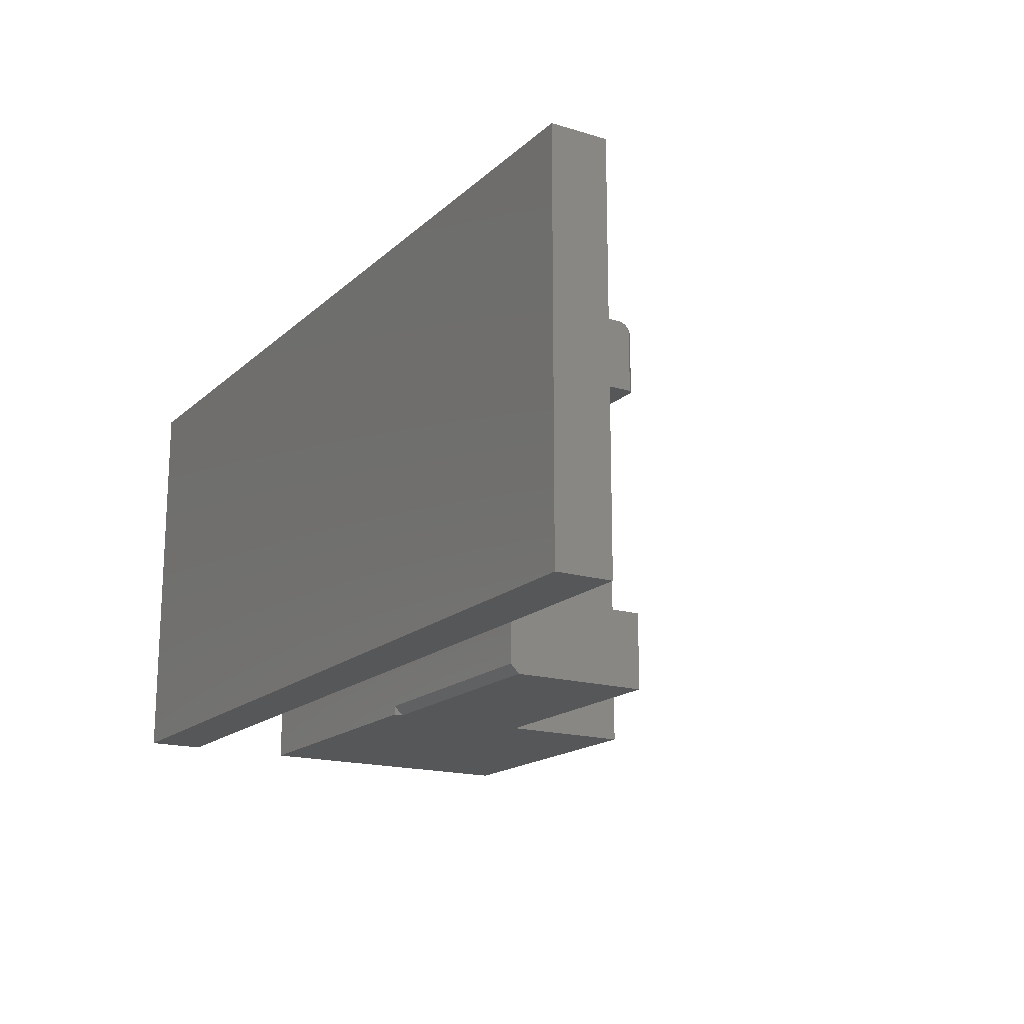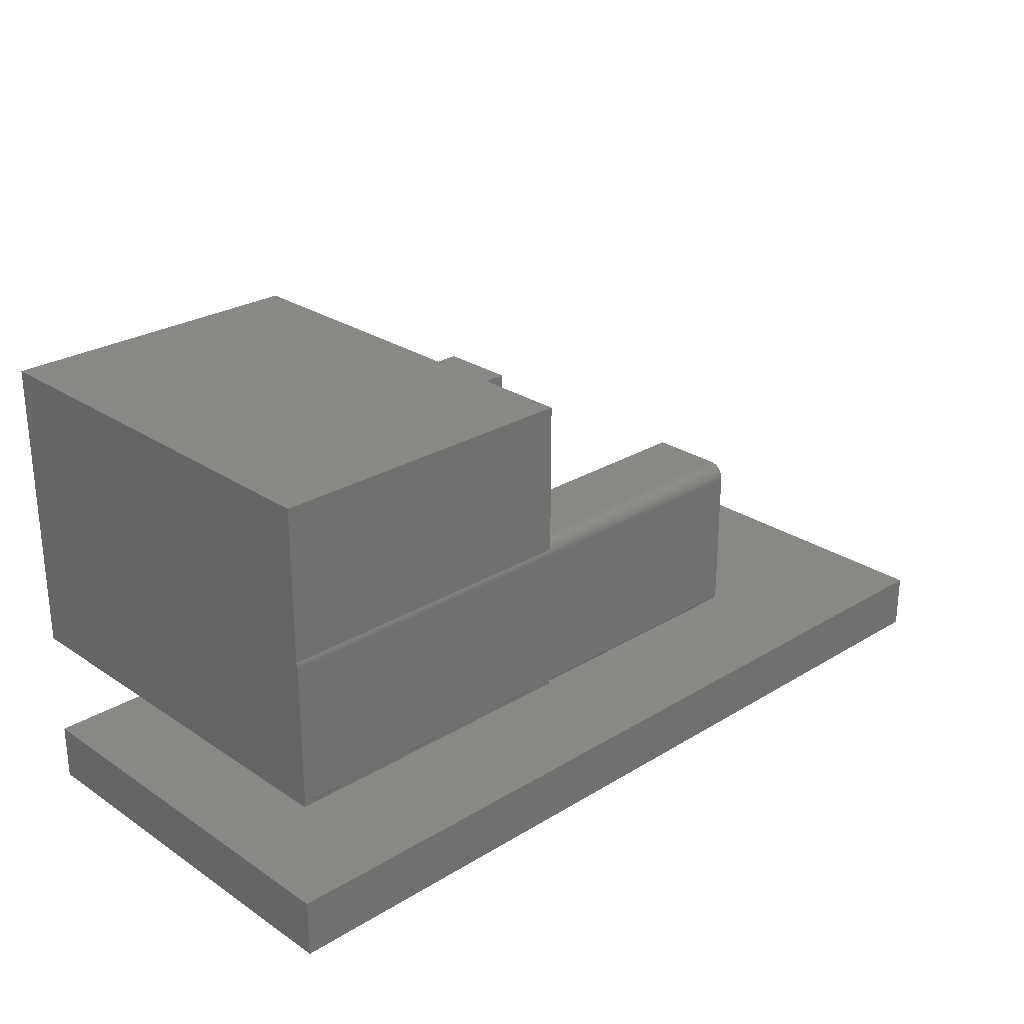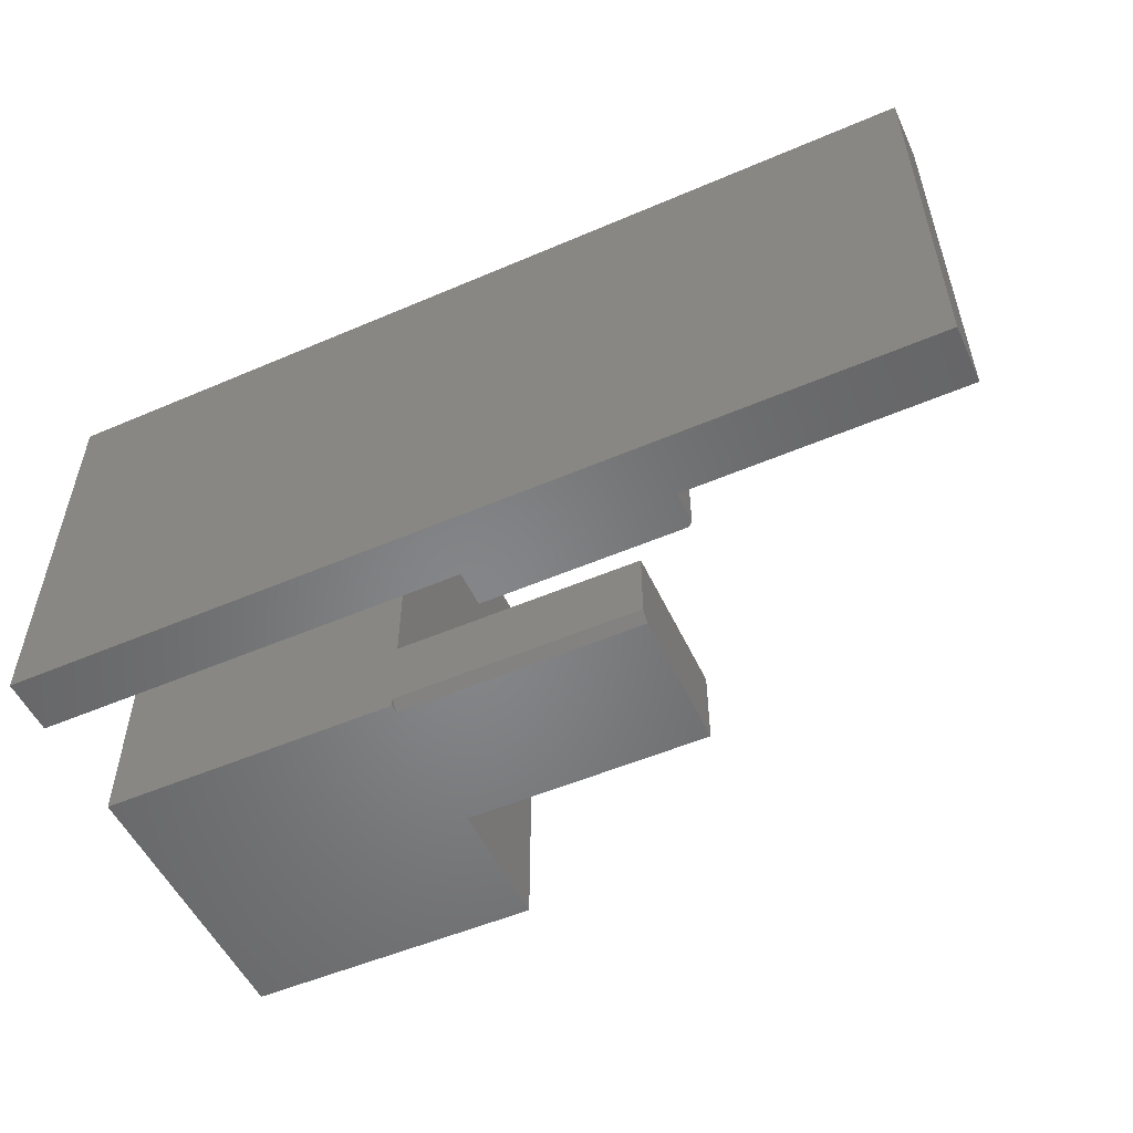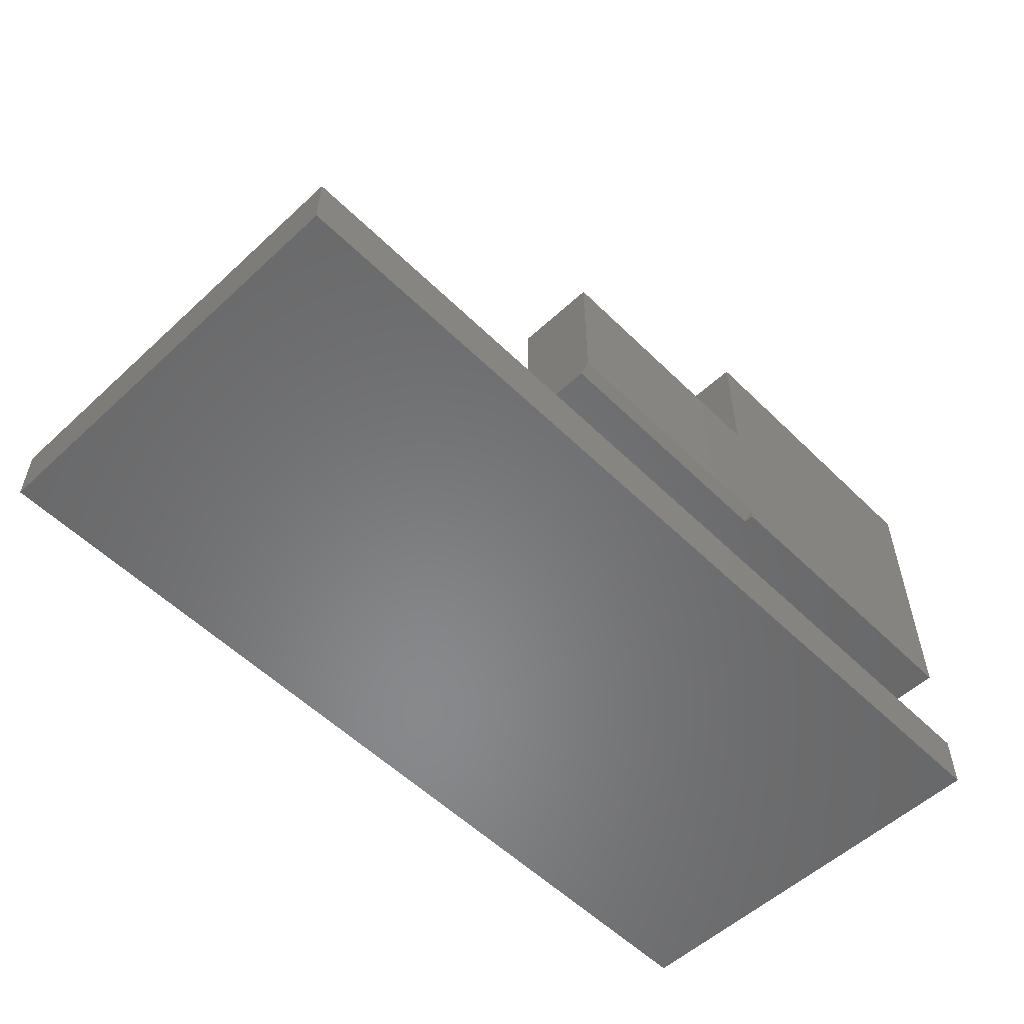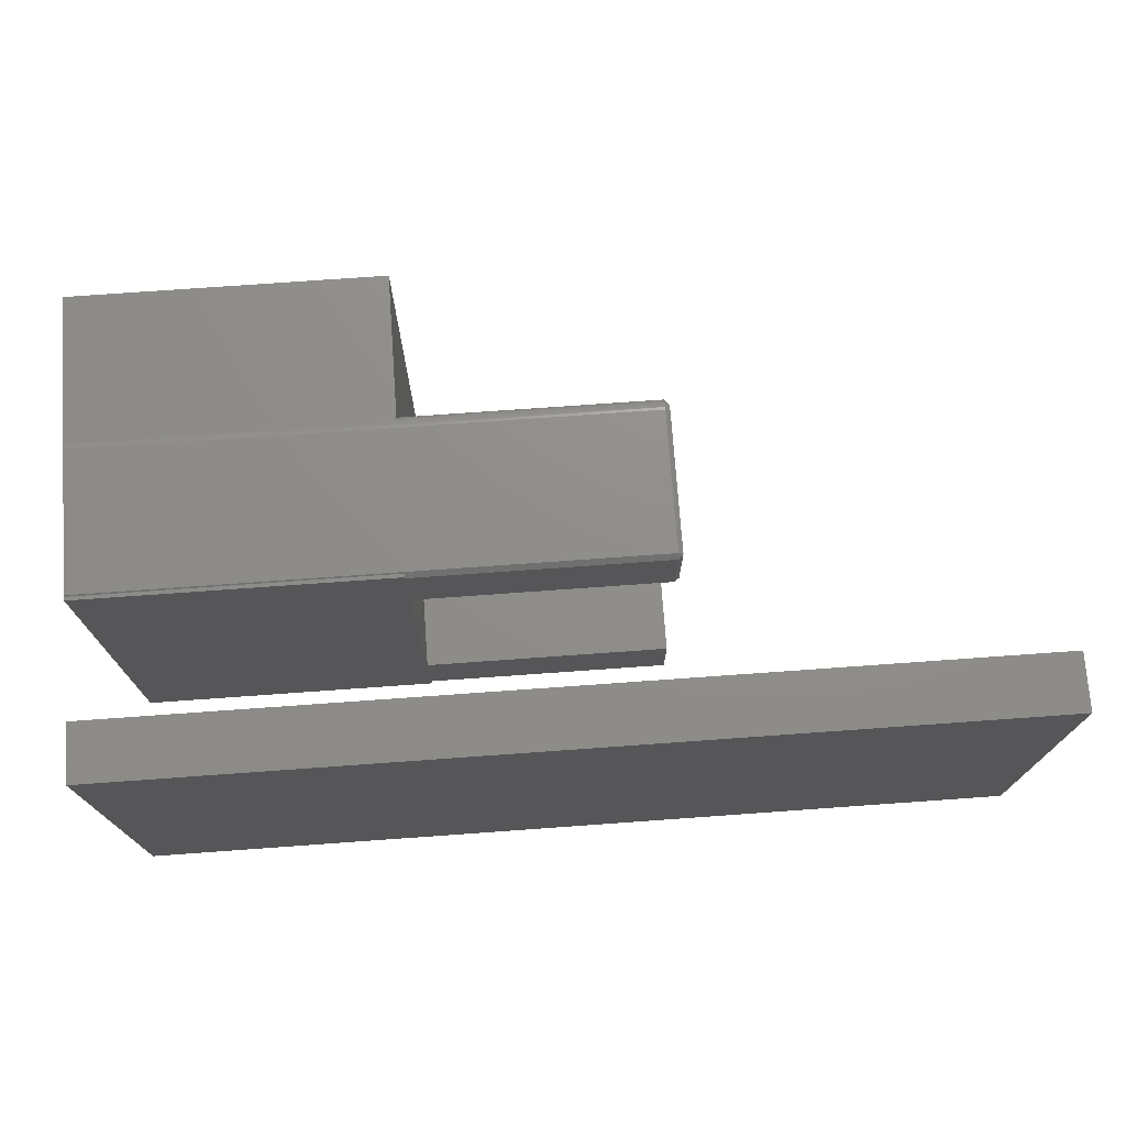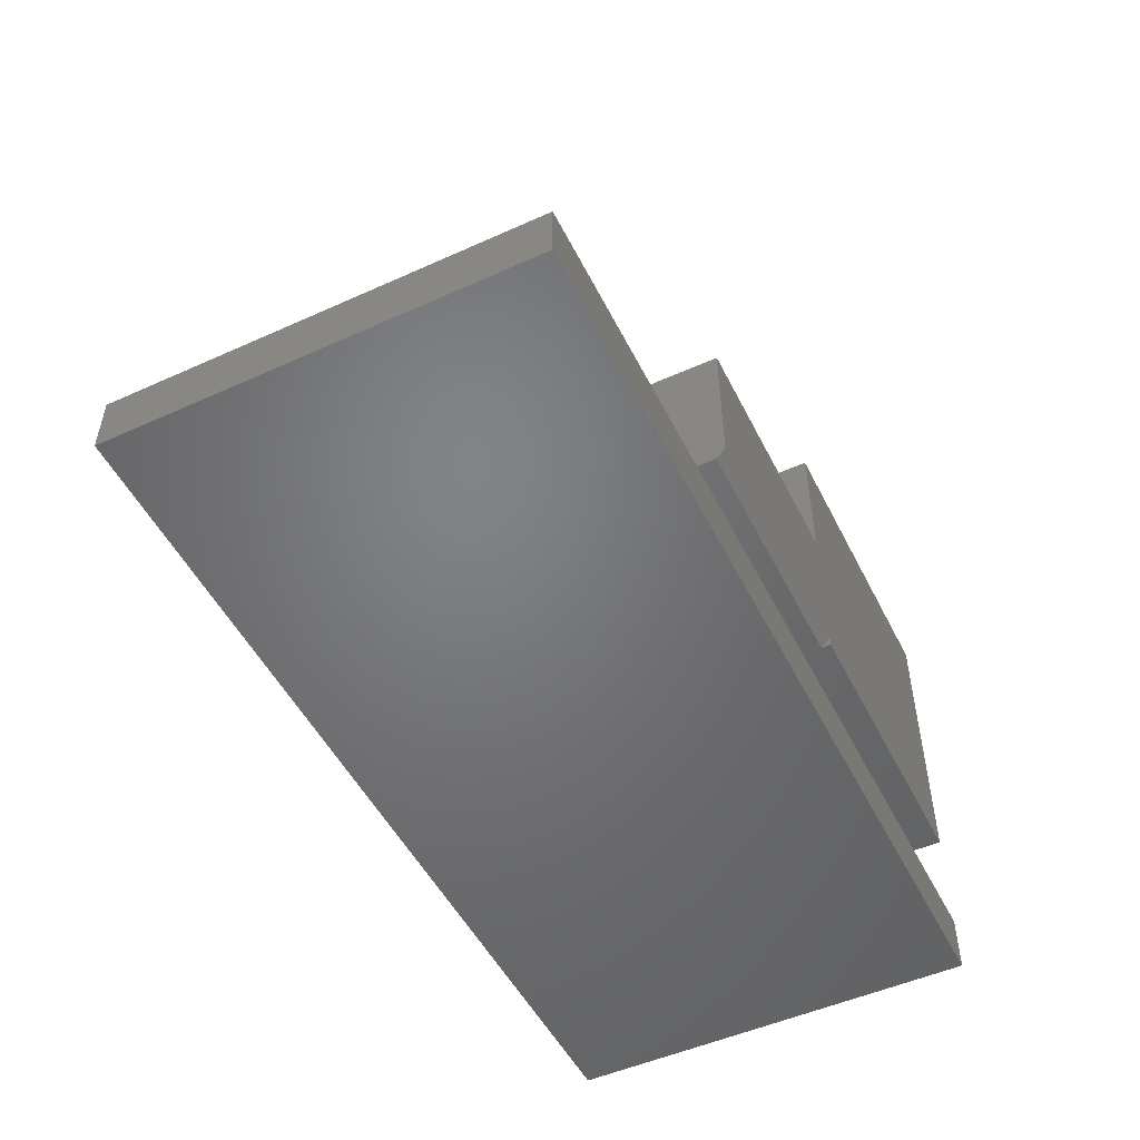
<metadata>
{"format":"stl","ext":"stl","renderer":"f3d","projection":"perspective","resolution":1024,"background":"white","views":[{"elev":-17.2,"azim":59.0,"up":"+Z"},{"elev":26.3,"azim":-43.7,"up":"+Y"},{"elev":-52.9,"azim":24.7,"up":"+Z"},{"elev":-55.1,"azim":134.2,"up":"+Y"},{"elev":73.5,"azim":-4.1,"up":"+Z"},{"elev":-50.8,"azim":116.2,"up":"+Y"}]}
</metadata>
<code>
# stl→obj: 70 verts, 132 faces
v -0.75 0.4844 -0.4141
v -0.2492 0.4844 -0.4141
v -0.2492 0.2578 -0.4141
v -0.2492 0.01562 -0.4141
v -0.2492 5.56e-17 -0.4141
v -0.75 0 -0.4141
v 0.1641 0.2578 -0.4141
v 0.1641 0.01562 -0.4141
v -0.75 3.773e-17 0.2656
v -0.75 0.007812 0.2656
v -0.75 0.007812 0.2675
v -0.75 0.2344 0.2675
v -0.75 0.2375 0.2673
v -0.75 0.2406 0.2667
v -0.75 0.2436 0.2656
v -0.75 0.4844 0.2656
v -0.2492 5.647e-17 -0.3984
v -0.2492 6.308e-17 -0.2794
v -0.2492 8.639e-17 0.1406
v -0.2492 9.3e-17 0.2597
v -0.2492 9.333e-17 0.2656
v 0.1641 1.023e-16 -0.3984
v 0.1641 1.09e-16 -0.2794
v 0.1562 1.314e-16 0.1406
v 0.1562 1.38e-16 0.2597
v 0.1562 0.2344 0.2675
v 0.1562 0.007812 0.2675
v 0.1641 0.007812 0.2597
v 0.1641 0.2344 0.2597
v 0.1641 0.2497 0.2471
v 0.1641 0.2454 0.2551
v 0.1641 0.25 0.2441
v 0.1641 0.25 0.1328
v 0.1641 0.2488 0.2501
v 0.1641 0.2474 0.2528
v 0.1641 0.007812 0.1328
v 0.1641 0.2431 0.2571
v 0.1641 0.2404 0.2585
v 0.1641 0.2374 0.2594
v -0.2492 0.4844 0.2656
v 0.1641 0.2578 -0.2794
v -0.2492 0.005921 0.2656
v -0.2492 0.2578 -0.2794
v -0.2492 0.2578 0.1328
v -0.2492 0.007812 0.1328
v -0.2492 0.2436 0.2656
v -0.2492 0.2476 0.2634
v -0.2492 0.2511 0.2605
v -0.2492 0.2539 0.257
v -0.2492 0.2561 0.253
v -0.2492 0.2574 0.2486
v -0.2492 0.2578 0.2441
v -0.7481 0.005921 0.2656
v 0.1562 0.2578 0.1328
v 0.1562 0.2578 0.2441
v 0.1562 0.2389 0.2671
v 0.1562 0.2433 0.2657
v 0.1562 0.2574 0.2487
v 0.1562 0.256 0.253
v 0.1562 0.2539 0.2571
v 0.1562 0.2509 0.2607
v 0.1562 0.2474 0.2636
v -0.75 -0.2734 0.2578
v -0.75 -0.1797 0.2578
v -0.75 -0.2734 -0.4141
v -0.75 -0.1797 -0.4141
v 0.7344 -0.2734 0.2578
v 0.7344 -0.1797 0.2578
v 0.7344 -0.2734 -0.4141
v 0.7344 -0.1797 -0.4141
f 1 2 3
f 1 3 4
f 1 4 5
f 1 5 6
f 3 7 4
f 4 7 8
f 1 6 9
f 1 9 10
f 1 10 11
f 1 11 12
f 1 12 13
f 1 13 14
f 1 14 15
f 1 15 16
f 6 5 17
f 9 6 17
f 9 17 18
f 9 18 19
f 9 19 20
f 9 20 21
f 17 22 18
f 18 22 23
f 19 24 20
f 20 24 25
f 26 12 27
f 27 12 11
f 28 29 27
f 27 29 26
f 30 31 32
f 31 33 32
f 31 30 34
f 34 35 31
f 28 36 29
f 33 31 37
f 33 37 38
f 33 38 39
f 33 39 29
f 33 29 36
f 27 25 28
f 28 25 24
f 28 24 36
f 1 16 2
f 2 16 40
f 22 8 23
f 23 8 7
f 23 7 41
f 42 21 20
f 18 43 44
f 18 44 45
f 18 45 19
f 40 46 47
f 40 47 48
f 40 48 49
f 40 49 50
f 40 50 51
f 40 51 52
f 40 52 44
f 40 44 43
f 40 43 3
f 40 3 2
f 17 5 4
f 40 16 46
f 46 16 15
f 9 21 42
f 9 42 53
f 9 53 10
f 53 11 10
f 45 36 19
f 19 36 24
f 53 42 11
f 42 27 11
f 42 20 27
f 20 25 27
f 33 36 54
f 54 36 45
f 54 45 44
f 44 52 54
f 54 52 55
f 12 56 13
f 12 26 56
f 46 15 14
f 57 14 56
f 14 13 56
f 55 52 58
f 58 52 51
f 58 51 59
f 59 51 50
f 59 50 60
f 60 50 49
f 60 49 61
f 61 49 48
f 61 48 62
f 62 48 47
f 62 47 57
f 57 47 46
f 57 46 14
f 41 43 23
f 23 43 18
f 3 43 7
f 7 43 41
f 4 8 17
f 17 8 22
f 33 54 32
f 32 54 55
f 29 56 26
f 29 39 56
f 55 30 32
f 55 58 30
f 38 57 56
f 38 56 39
f 37 61 62
f 62 57 37
f 37 57 38
f 34 59 60
f 34 60 35
f 60 31 35
f 58 59 30
f 30 59 34
f 61 37 31
f 31 60 61
f 63 64 65
f 65 64 66
f 67 68 63
f 63 68 64
f 69 70 67
f 67 70 68
f 65 66 69
f 69 66 70
f 64 68 66
f 66 68 70
f 63 65 67
f 67 65 69

</code>
